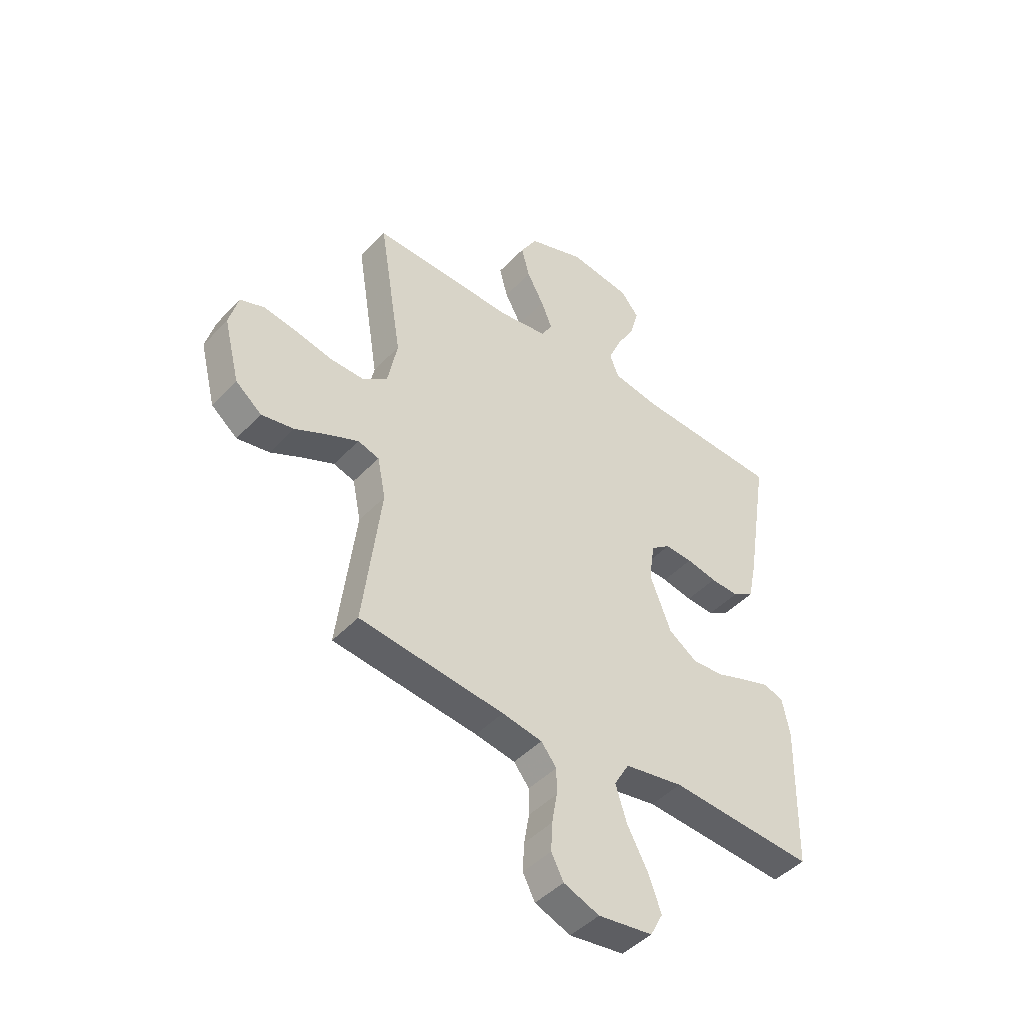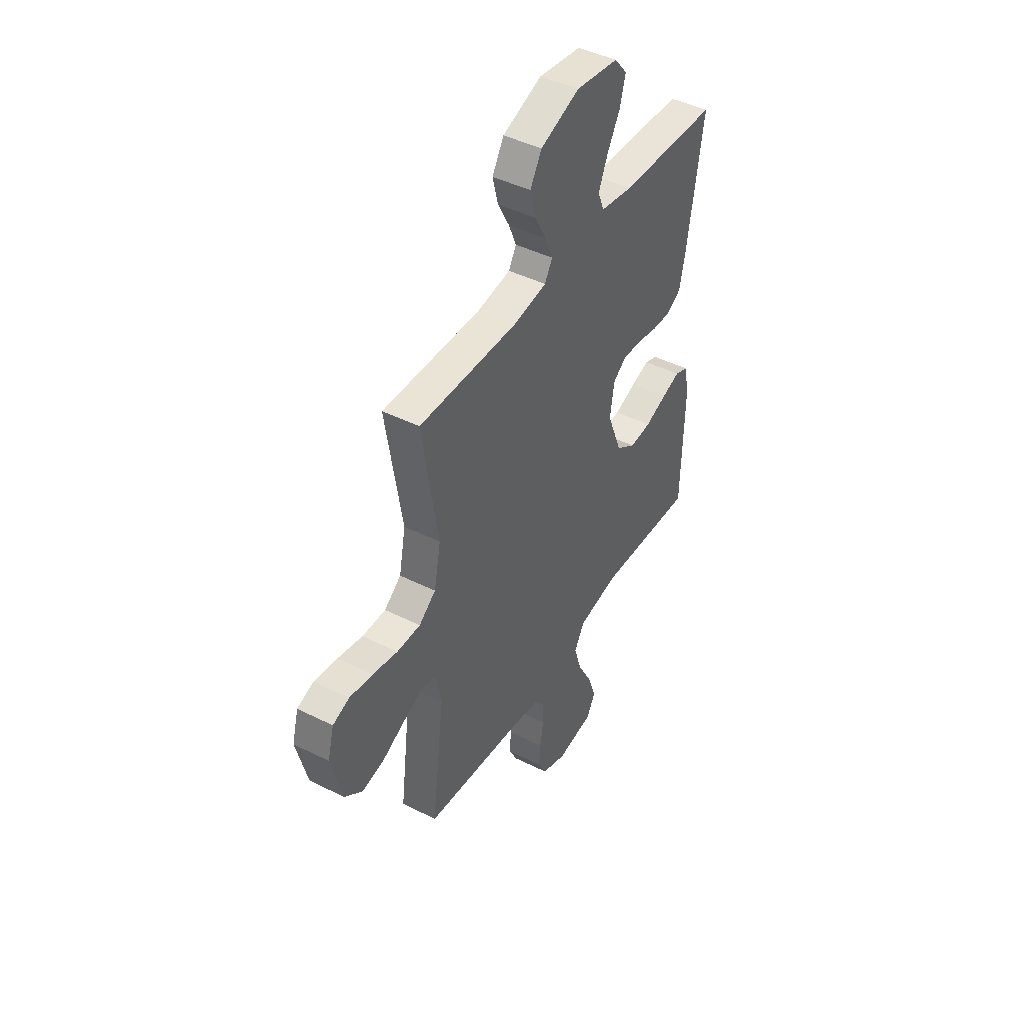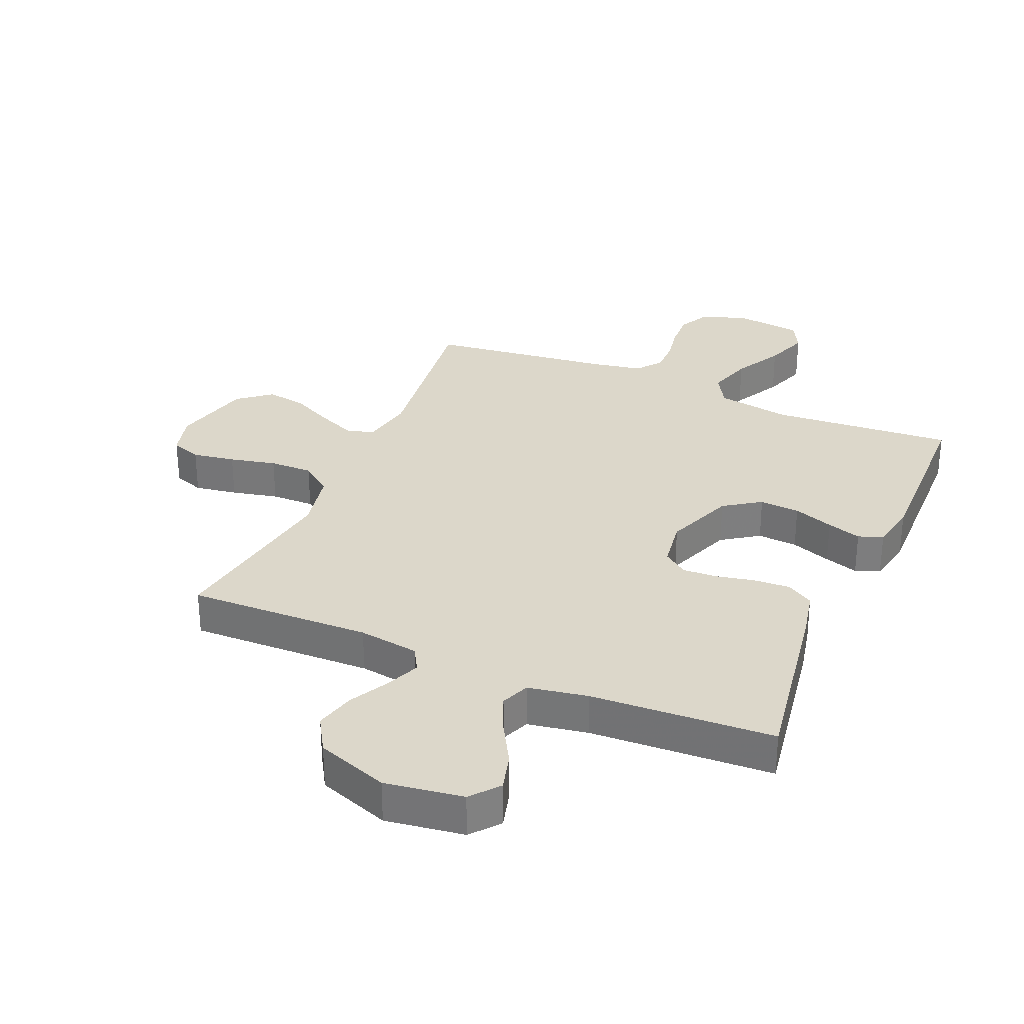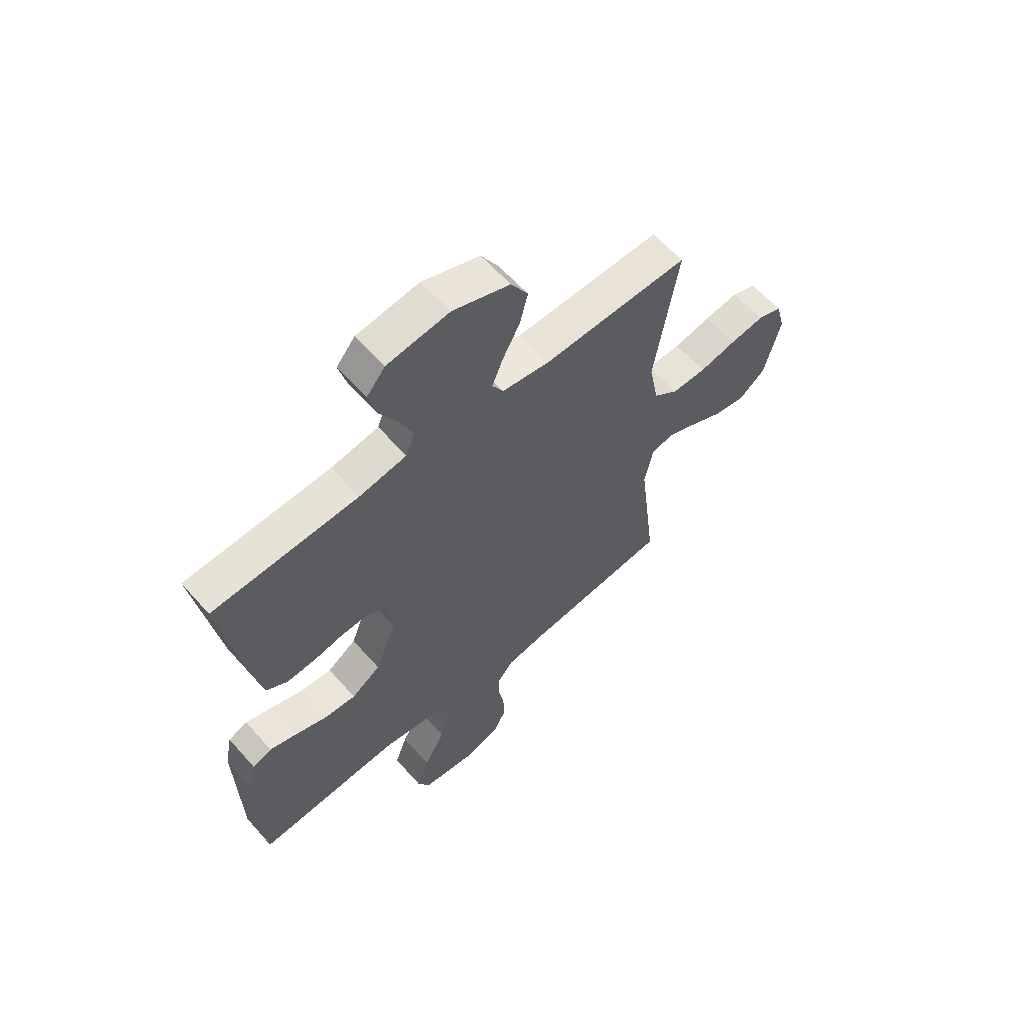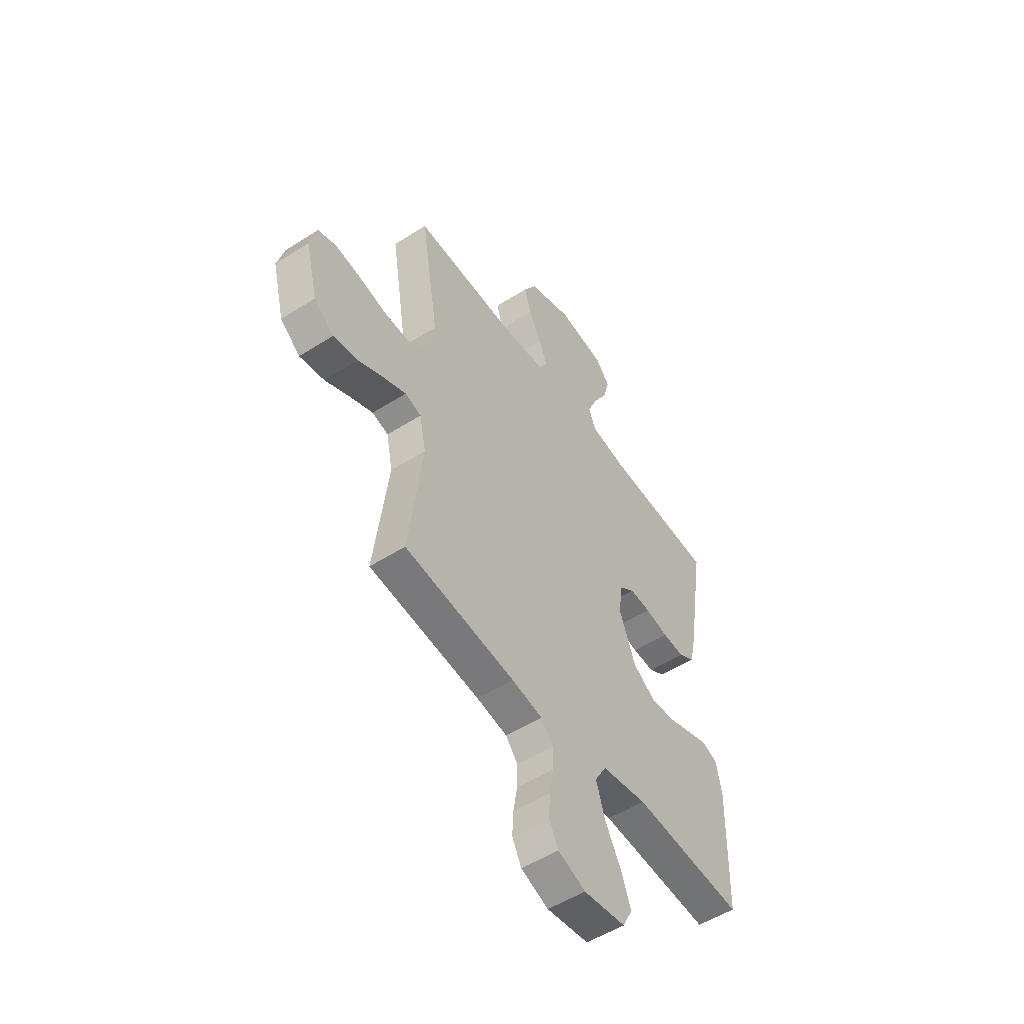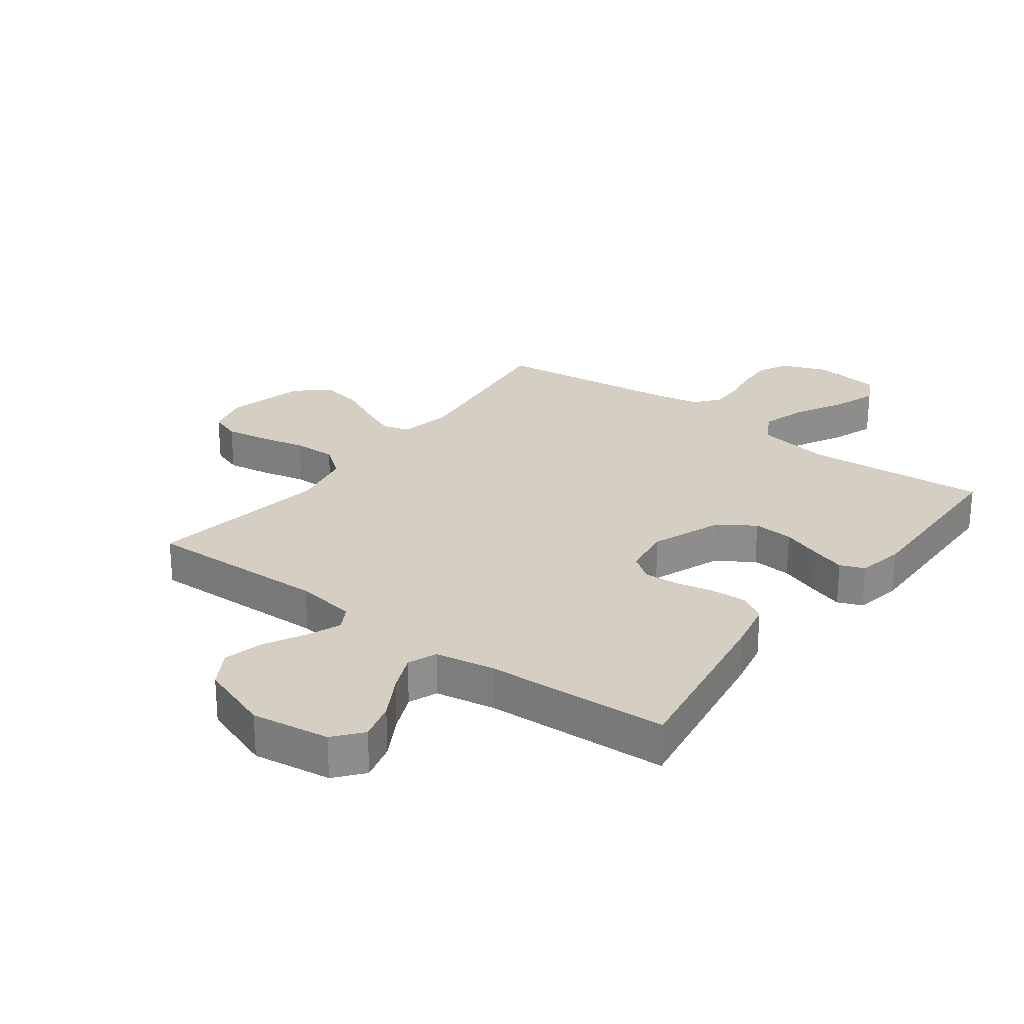
<metadata>
{"format":"obj","ext":"obj","renderer":"f3d","projection":"perspective","resolution":1024,"background":"white","views":[{"elev":-45.5,"azim":-40.0,"up":"+Z"},{"elev":44.6,"azim":-59.8,"up":"+Z"},{"elev":30.8,"azim":23.1,"up":"+Y"},{"elev":61.1,"azim":138.6,"up":"+Z"},{"elev":-52.8,"azim":-55.7,"up":"+Z"},{"elev":25.7,"azim":36.7,"up":"+Y"}]}
</metadata>
<code>
v -0.5 0.07 -0.5
v -0.463 0.07 -0.2
v -0.48 0.07 -0.115
v -0.524 0.07 -0.102
v -0.586 0.07 -0.129
v -0.655 0.07 -0.163
v -0.722 0.07 -0.175
v -0.776 0.07 -0.131
v -0.809 0.07 0
v -0.79 0.07 0.071
v -0.74 0.07 0.089
v -0.67 0.07 0.078
v -0.594 0.07 0.061
v -0.523 0.07 0.06
v -0.472 0.07 0.099
v -0.452 0.07 0.2
v -0.5 0.07 0.5
v -0.2 0.07 0.493
v -0.101 0.07 0.508
v -0.078 0.07 0.548
v -0.101 0.07 0.604
v -0.136 0.07 0.669
v -0.153 0.07 0.735
v -0.118 0.07 0.794
v 0 0.07 0.837
v 0.128 0.07 0.819
v 0.166 0.07 0.773
v 0.149 0.07 0.71
v 0.11 0.07 0.641
v 0.083 0.07 0.578
v 0.102 0.07 0.531
v 0.2 0.07 0.514
v 0.5 0.07 0.5
v 0.452 0.07 0.2
v 0.435 0.07 0.12
v 0.391 0.07 0.093
v 0.332 0.07 0.096
v 0.269 0.07 0.109
v 0.212 0.07 0.112
v 0.172 0.07 0.082
v 0.16 0.07 0
v 0.204 0.07 -0.114
v 0.264 0.07 -0.155
v 0.33 0.07 -0.15
v 0.396 0.07 -0.126
v 0.452 0.07 -0.108
v 0.492 0.07 -0.124
v 0.507 0.07 -0.2
v 0.5 0.07 -0.5
v 0.2 0.07 -0.479
v 0.078 0.07 -0.5
v 0.047 0.07 -0.554
v 0.07 0.07 -0.628
v 0.113 0.07 -0.708
v 0.139 0.07 -0.78
v 0.113 0.07 -0.83
v 0 0.07 -0.845
v -0.074 0.07 -0.816
v -0.099 0.07 -0.767
v -0.096 0.07 -0.708
v -0.085 0.07 -0.645
v -0.085 0.07 -0.59
v -0.117 0.07 -0.55
v -0.2 0.07 -0.535
v -0.5 0 -0.5
v -0.463 0 -0.2
v -0.48 0 -0.115
v -0.524 0 -0.102
v -0.586 0 -0.129
v -0.655 0 -0.163
v -0.722 0 -0.175
v -0.776 0 -0.131
v -0.809 0 0
v -0.79 0 0.071
v -0.74 0 0.089
v -0.67 0 0.078
v -0.594 0 0.061
v -0.523 0 0.06
v -0.472 0 0.099
v -0.452 0 0.2
v -0.5 0 0.5
v -0.2 0 0.493
v -0.101 0 0.508
v -0.078 0 0.548
v -0.101 0 0.604
v -0.136 0 0.669
v -0.153 0 0.735
v -0.118 0 0.794
v 0 0 0.837
v 0.128 0 0.819
v 0.166 0 0.773
v 0.149 0 0.71
v 0.11 0 0.641
v 0.083 0 0.578
v 0.102 0 0.531
v 0.2 0 0.514
v 0.5 0 0.5
v 0.452 0 0.2
v 0.435 0 0.12
v 0.391 0 0.093
v 0.332 0 0.096
v 0.269 0 0.109
v 0.212 0 0.112
v 0.172 0 0.082
v 0.16 0 0
v 0.204 0 -0.114
v 0.264 0 -0.155
v 0.33 0 -0.15
v 0.396 0 -0.126
v 0.452 0 -0.108
v 0.492 0 -0.124
v 0.507 0 -0.2
v 0.5 0 -0.5
v 0.2 0 -0.479
v 0.078 0 -0.5
v 0.047 0 -0.554
v 0.07 0 -0.628
v 0.113 0 -0.708
v 0.139 0 -0.78
v 0.113 0 -0.83
v 0 0 -0.845
v -0.074 0 -0.816
v -0.099 0 -0.767
v -0.096 0 -0.708
v -0.085 0 -0.645
v -0.085 0 -0.59
v -0.117 0 -0.55
v -0.2 0 -0.535
f 58 59 60 61
f 58 61 62
f 57 58 62
f 56 57 62
f 53 54 55 56
f 52 53 56 62
f 51 52 62 63
f 47 48 49 50
f 47 50 51
f 44 45 46 47
f 44 47 51 63
f 35 36 37 38
f 35 38 39
f 32 33 34 35
f 31 32 35 39
f 30 31 39 40
f 26 27 28 29
f 26 29 30
f 25 26 30
f 21 22 23 24
f 20 21 24 25
f 16 17 18
f 15 16 18 19
f 10 11 12 13
f 8 9 10 13
f 8 13 14
f 5 6 7 8
f 4 5 8 14
f 3 4 14 15
f 64 1 2
f 43 44 63 64
f 42 43 64 2
f 41 42 2 3
f 20 25 30 40
f 19 20 40 41
f 3 15 19 41
f 125 124 123 122
f 126 125 122
f 126 122 121
f 126 121 120
f 120 119 118 117
f 126 120 117 116
f 127 126 116 115
f 114 113 112 111
f 115 114 111
f 111 110 109 108
f 127 115 111 108
f 102 101 100 99
f 103 102 99
f 99 98 97 96
f 103 99 96 95
f 104 103 95 94
f 93 92 91 90
f 94 93 90
f 94 90 89
f 88 87 86 85
f 89 88 85 84
f 82 81 80
f 83 82 80 79
f 77 76 75 74
f 77 74 73 72
f 78 77 72
f 72 71 70 69
f 78 72 69 68
f 79 78 68 67
f 66 65 128
f 128 127 108 107
f 66 128 107 106
f 67 66 106 105
f 104 94 89 84
f 105 104 84 83
f 105 83 79 67
f 1 65 66 2
f 2 66 67 3
f 3 67 68 4
f 4 68 69 5
f 5 69 70 6
f 6 70 71 7
f 7 71 72 8
f 8 72 73 9
f 9 73 74 10
f 10 74 75 11
f 11 75 76 12
f 12 76 77 13
f 13 77 78 14
f 14 78 79 15
f 15 79 80 16
f 16 80 81 17
f 17 81 82 18
f 18 82 83 19
f 19 83 84 20
f 20 84 85 21
f 21 85 86 22
f 22 86 87 23
f 23 87 88 24
f 24 88 89 25
f 25 89 90 26
f 26 90 91 27
f 27 91 92 28
f 28 92 93 29
f 29 93 94 30
f 30 94 95 31
f 31 95 96 32
f 32 96 97 33
f 33 97 98 34
f 34 98 99 35
f 35 99 100 36
f 36 100 101 37
f 37 101 102 38
f 38 102 103 39
f 39 103 104 40
f 40 104 105 41
f 41 105 106 42
f 42 106 107 43
f 43 107 108 44
f 44 108 109 45
f 45 109 110 46
f 46 110 111 47
f 47 111 112 48
f 48 112 113 49
f 49 113 114 50
f 50 114 115 51
f 51 115 116 52
f 52 116 117 53
f 53 117 118 54
f 54 118 119 55
f 55 119 120 56
f 56 120 121 57
f 57 121 122 58
f 58 122 123 59
f 59 123 124 60
f 60 124 125 61
f 61 125 126 62
f 62 126 127 63
f 63 127 128 64
f 64 128 65 1

</code>
